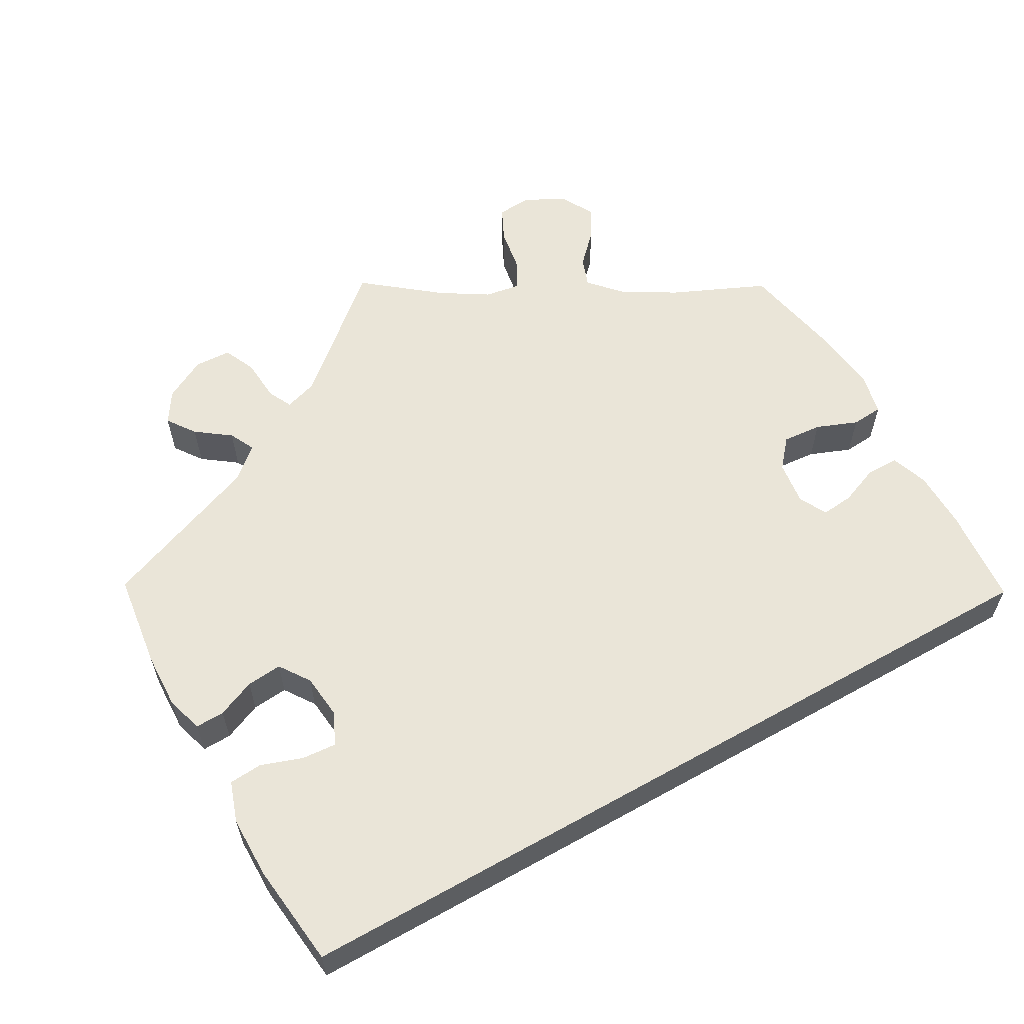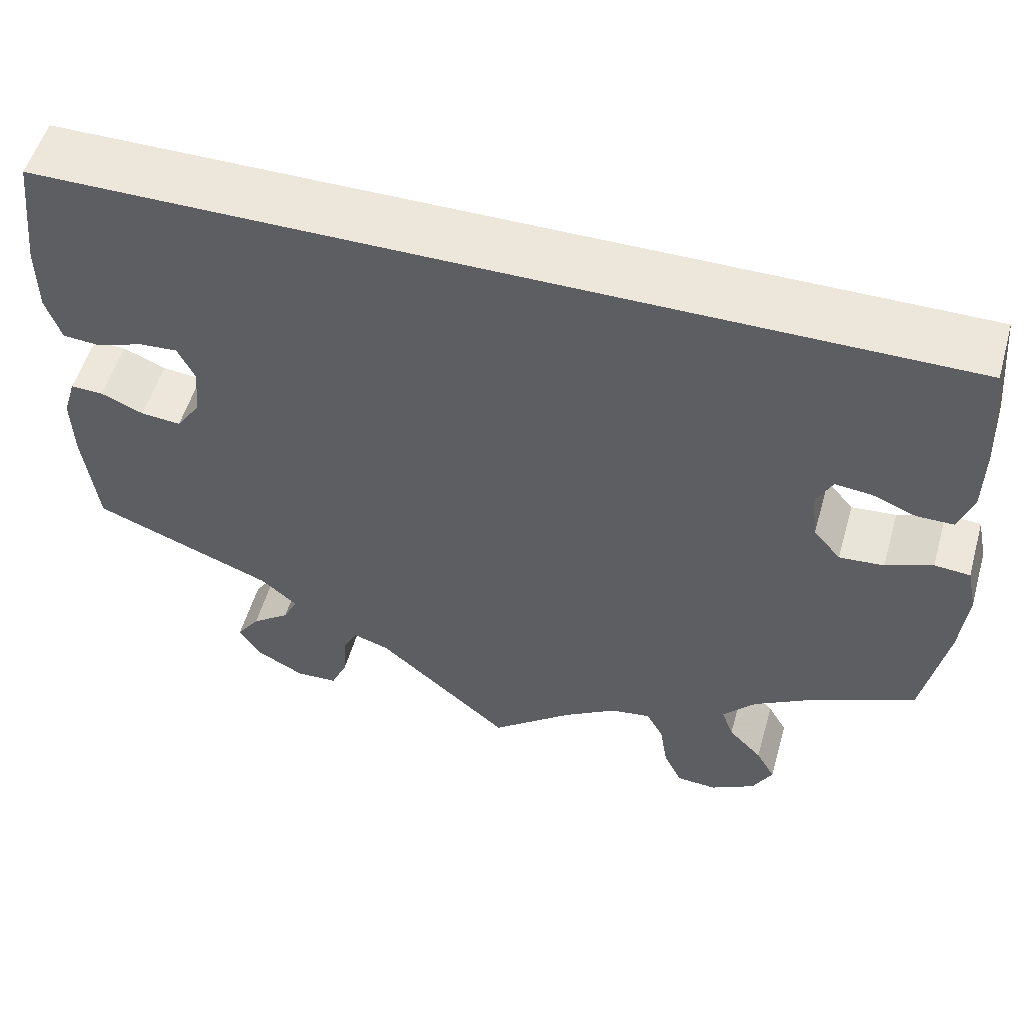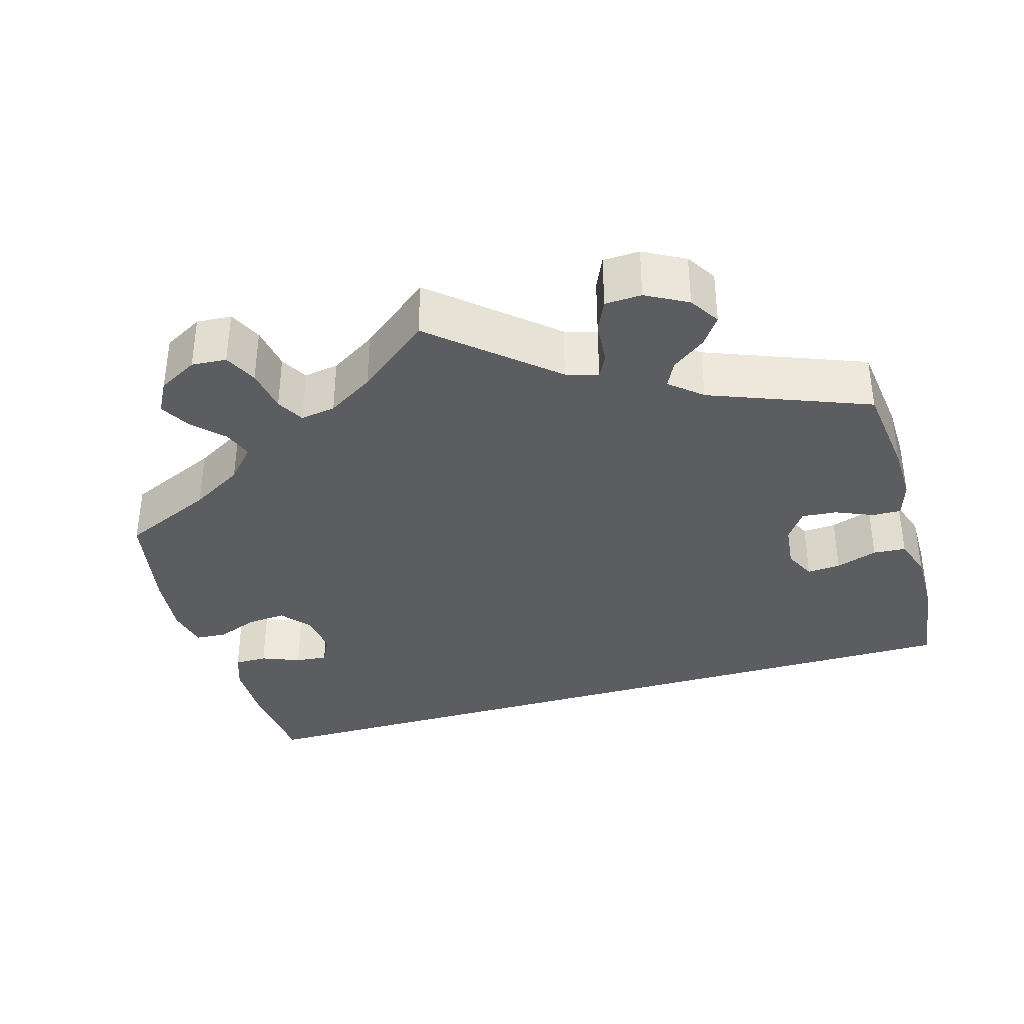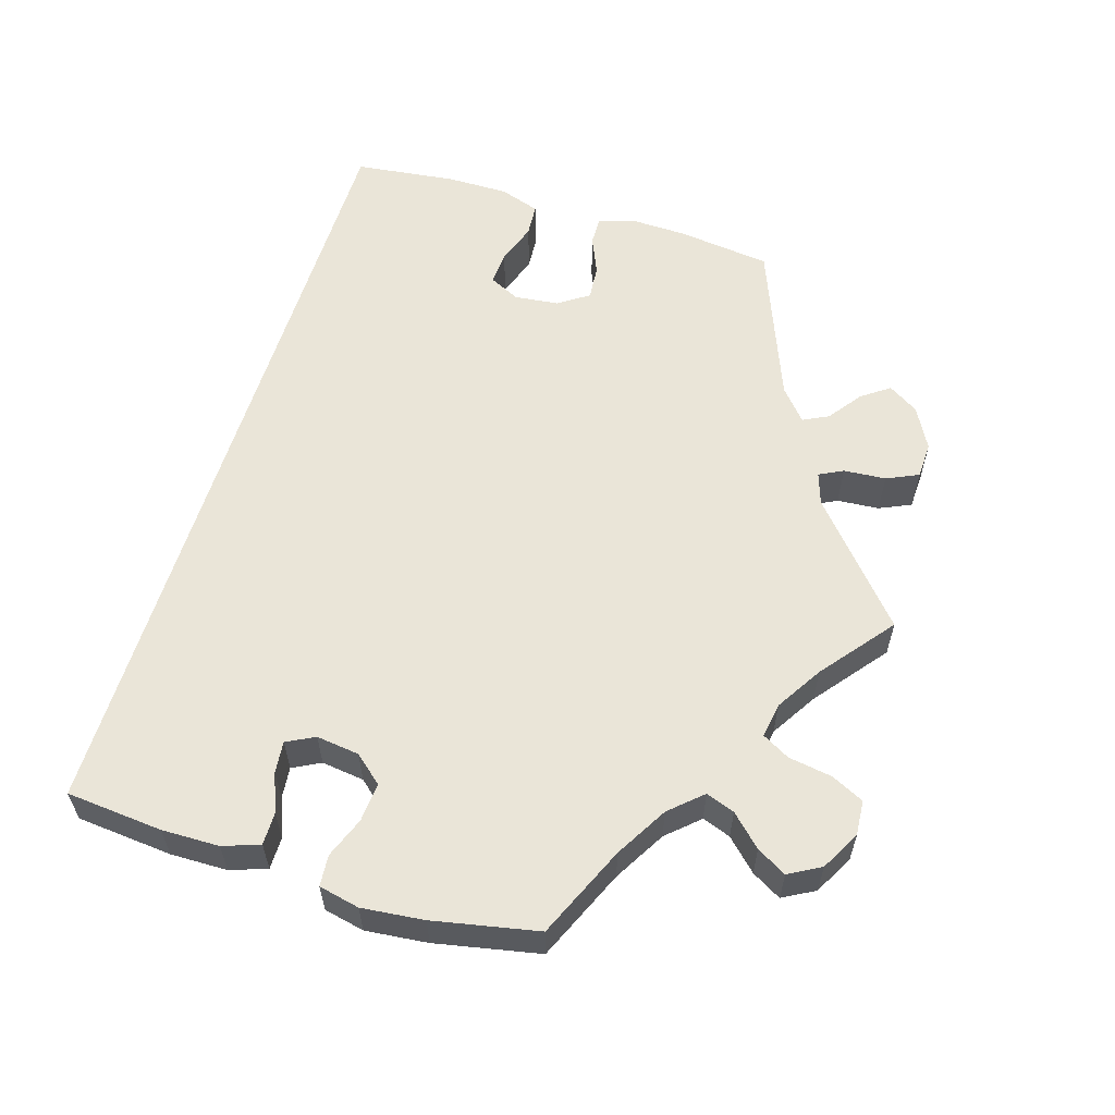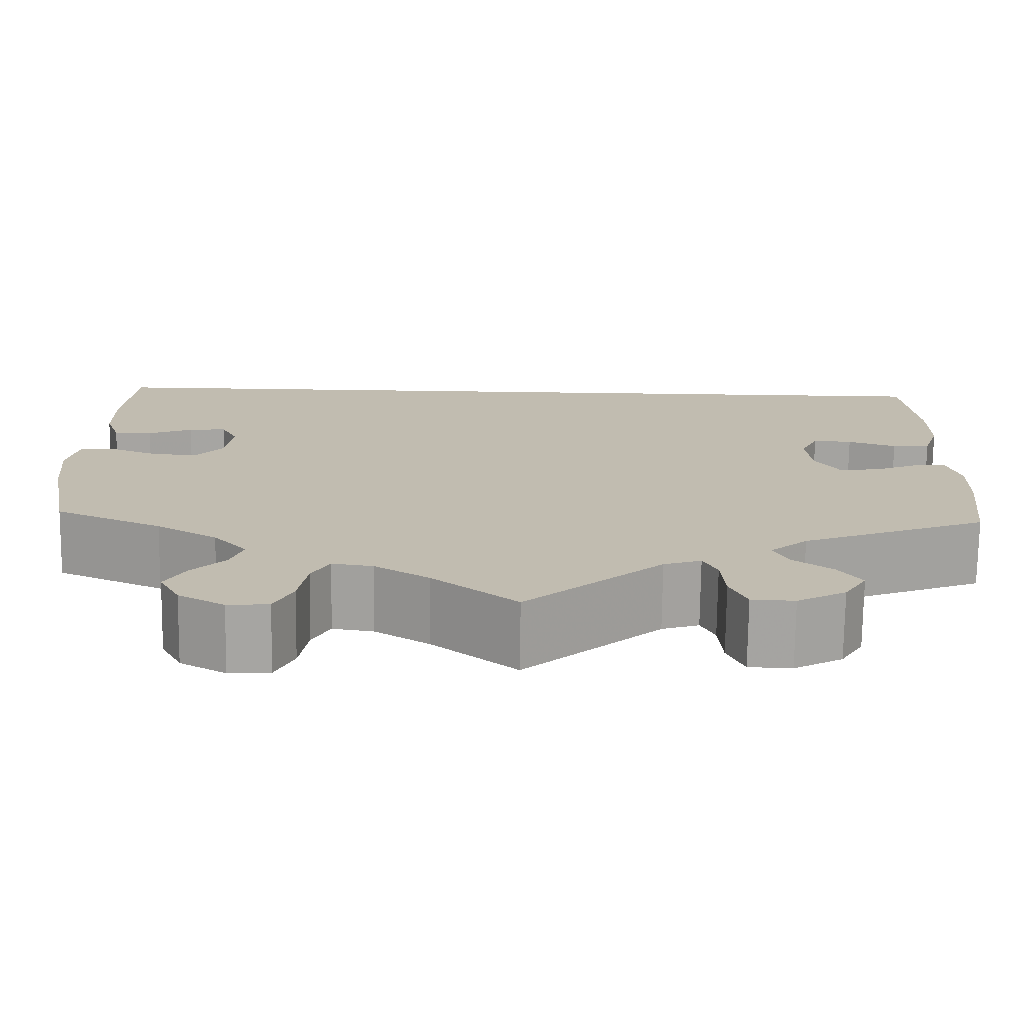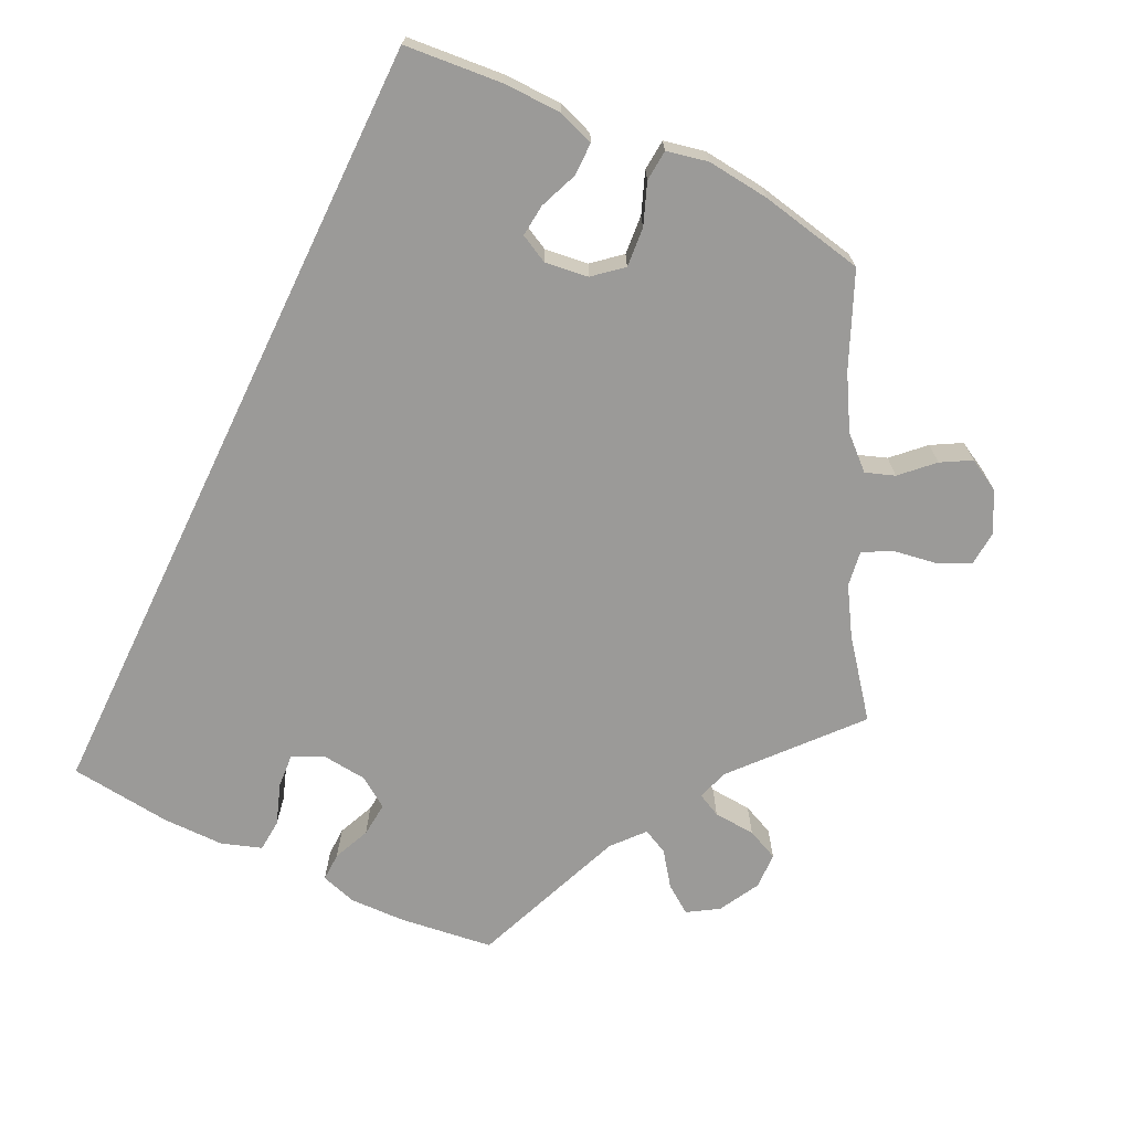
<metadata>
{"format":"obj","ext":"obj","renderer":"f3d","projection":"perspective","resolution":1024,"background":"white","views":[{"elev":59.1,"azim":-29.5,"up":"+Y"},{"elev":53.6,"azim":15.9,"up":"+Z"},{"elev":-36.4,"azim":-163.8,"up":"+Y"},{"elev":58.7,"azim":107.0,"up":"+Y"},{"elev":-73.5,"azim":179.3,"up":"+Z"},{"elev":-69.4,"azim":64.1,"up":"+Y"}]}
</metadata>
<code>
v 0.386 0.07 -0.34
v 0.321 0.07 -0.378
v 0.285 0.07 -0.418
v 0.298 0.07 -0.454
v 0.335 0.07 -0.492
v 0.356 0.07 -0.529
v 0.334 0.07 -0.569
v 0.285 0.07 -0.596
v 0.241 0.07 -0.593
v 0.221 0.07 -0.552
v 0.212 0.07 -0.497
v 0.193 0.07 -0.463
v 0.149 0.07 -0.47
v 0.091 0.07 -0.506
v 0.001 0.07 -0.578
v -0.145 0.07 -0.452
v -0.185 0.07 -0.439
v -0.2 0.07 -0.469
v -0.204 0.07 -0.522
v -0.222 0.07 -0.562
v -0.268 0.07 -0.564
v -0.32 0.07 -0.536
v -0.344 0.07 -0.498
v -0.319 0.07 -0.463
v -0.277 0.07 -0.432
v -0.261 0.07 -0.4
v -0.301 0.07 -0.366
v -0.5 0.07 -0.289
v -0.515 0.07 -0.171
v -0.517 0.07 -0.101
v -0.503 0.07 -0.056
v -0.467 0.07 -0.057
v -0.42 0.07 -0.077
v -0.376 0.07 -0.081
v -0.35 0.07 -0.043
v -0.344 0.07 0.013
v -0.363 0.07 0.052
v -0.405 0.07 0.049
v -0.457 0.07 0.031
v -0.498 0.07 0.034
v -0.515 0.07 0.084
v -0.515 0.07 0.161
v -0.5 0.07 0.289
v 0.501 0.07 0.29
v 0.512 0.07 0.169
v 0.511 0.07 0.097
v 0.495 0.07 0.051
v 0.454 0.07 0.051
v 0.406 0.07 0.07
v 0.366 0.07 0.074
v 0.348 0.07 0.039
v 0.355 0.07 -0.015
v 0.385 0.07 -0.05
v 0.434 0.07 -0.046
v 0.485 0.07 -0.026
v 0.524 0.07 -0.029
v 0.535 0.07 -0.08
v 0.527 0.07 -0.158
v 0.501 0.07 -0.289
v 0.386 0 -0.34
v 0.321 0 -0.378
v 0.285 0 -0.418
v 0.298 0 -0.454
v 0.335 0 -0.492
v 0.356 0 -0.529
v 0.334 0 -0.569
v 0.285 0 -0.596
v 0.241 0 -0.593
v 0.221 0 -0.552
v 0.212 0 -0.497
v 0.193 0 -0.463
v 0.149 0 -0.47
v 0.091 0 -0.506
v 0.001 0 -0.578
v -0.145 0 -0.452
v -0.185 0 -0.439
v -0.2 0 -0.469
v -0.204 0 -0.522
v -0.222 0 -0.562
v -0.268 0 -0.564
v -0.32 0 -0.536
v -0.344 0 -0.498
v -0.319 0 -0.463
v -0.277 0 -0.432
v -0.261 0 -0.4
v -0.301 0 -0.366
v -0.5 0 -0.289
v -0.515 0 -0.171
v -0.517 0 -0.101
v -0.503 0 -0.056
v -0.467 0 -0.057
v -0.42 0 -0.077
v -0.376 0 -0.081
v -0.35 0 -0.043
v -0.344 0 0.013
v -0.363 0 0.052
v -0.405 0 0.049
v -0.457 0 0.031
v -0.498 0 0.034
v -0.515 0 0.084
v -0.515 0 0.161
v -0.5 0 0.289
v 0.501 0 0.29
v 0.512 0 0.169
v 0.511 0 0.097
v 0.495 0 0.051
v 0.454 0 0.051
v 0.406 0 0.07
v 0.366 0 0.074
v 0.348 0 0.039
v 0.355 0 -0.015
v 0.385 0 -0.05
v 0.434 0 -0.046
v 0.485 0 -0.026
v 0.524 0 -0.029
v 0.535 0 -0.08
v 0.527 0 -0.158
v 0.501 0 -0.289
f 58 59 1
f 57 58 1 2
f 54 55 56 57
f 53 54 57 2
f 52 53 2 3
f 51 52 3
f 46 47 48 49
f 46 49 50
f 45 46 50
f 44 45 50
f 43 44 50
f 42 43 50 51
f 38 39 40 41
f 37 38 41 42
f 30 31 32 33
f 30 33 34
f 27 28 29 30
f 26 27 30 34
f 22 23 24 25
f 22 25 26
f 21 22 26
f 18 19 20 21
f 17 18 21 26
f 16 17 26 34
f 14 15 16 34
f 8 9 10 11
f 8 11 12
f 7 8 12
f 4 5 6 7
f 3 4 7 12
f 51 3 12 13
f 37 42 51
f 36 37 51 13
f 13 14 34 35
f 13 35 36
f 60 118 117
f 61 60 117 116
f 116 115 114 113
f 61 116 113 112
f 62 61 112 111
f 62 111 110
f 108 107 106 105
f 109 108 105
f 109 105 104
f 109 104 103
f 109 103 102
f 110 109 102 101
f 100 99 98 97
f 101 100 97 96
f 92 91 90 89
f 93 92 89
f 89 88 87 86
f 93 89 86 85
f 84 83 82 81
f 85 84 81
f 85 81 80
f 80 79 78 77
f 85 80 77 76
f 93 85 76 75
f 93 75 74 73
f 70 69 68 67
f 71 70 67
f 71 67 66
f 66 65 64 63
f 71 66 63 62
f 72 71 62 110
f 110 101 96
f 72 110 96 95
f 94 93 73 72
f 95 94 72
f 1 60 61 2
f 2 61 62 3
f 3 62 63 4
f 4 63 64 5
f 5 64 65 6
f 6 65 66 7
f 7 66 67 8
f 8 67 68 9
f 9 68 69 10
f 10 69 70 11
f 11 70 71 12
f 12 71 72 13
f 13 72 73 14
f 14 73 74 15
f 15 74 75 16
f 16 75 76 17
f 17 76 77 18
f 18 77 78 19
f 19 78 79 20
f 20 79 80 21
f 21 80 81 22
f 22 81 82 23
f 23 82 83 24
f 24 83 84 25
f 25 84 85 26
f 26 85 86 27
f 27 86 87 28
f 28 87 88 29
f 29 88 89 30
f 30 89 90 31
f 31 90 91 32
f 32 91 92 33
f 33 92 93 34
f 34 93 94 35
f 35 94 95 36
f 36 95 96 37
f 37 96 97 38
f 38 97 98 39
f 39 98 99 40
f 40 99 100 41
f 41 100 101 42
f 42 101 102 43
f 43 102 103 44
f 44 103 104 45
f 45 104 105 46
f 46 105 106 47
f 47 106 107 48
f 48 107 108 49
f 49 108 109 50
f 50 109 110 51
f 51 110 111 52
f 52 111 112 53
f 53 112 113 54
f 54 113 114 55
f 55 114 115 56
f 56 115 116 57
f 57 116 117 58
f 58 117 118 59
f 59 118 60 1

</code>
